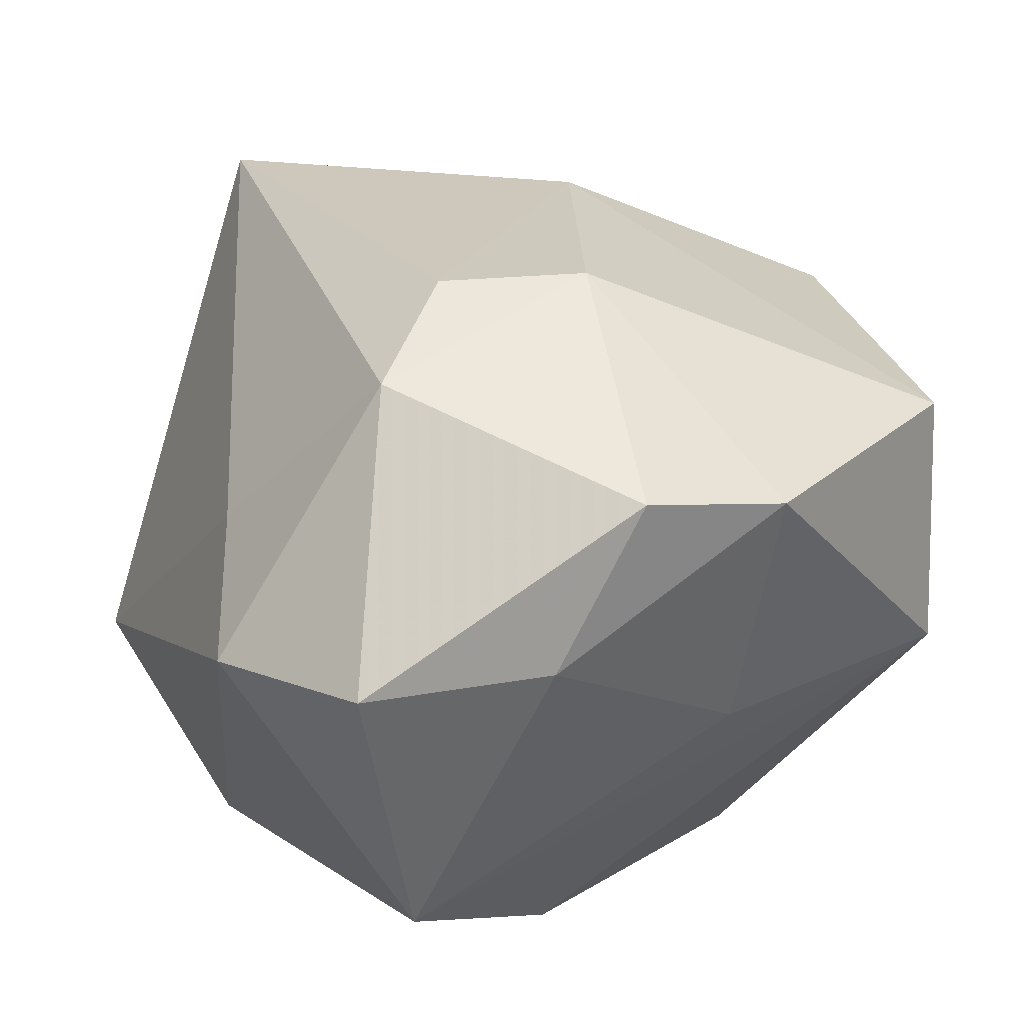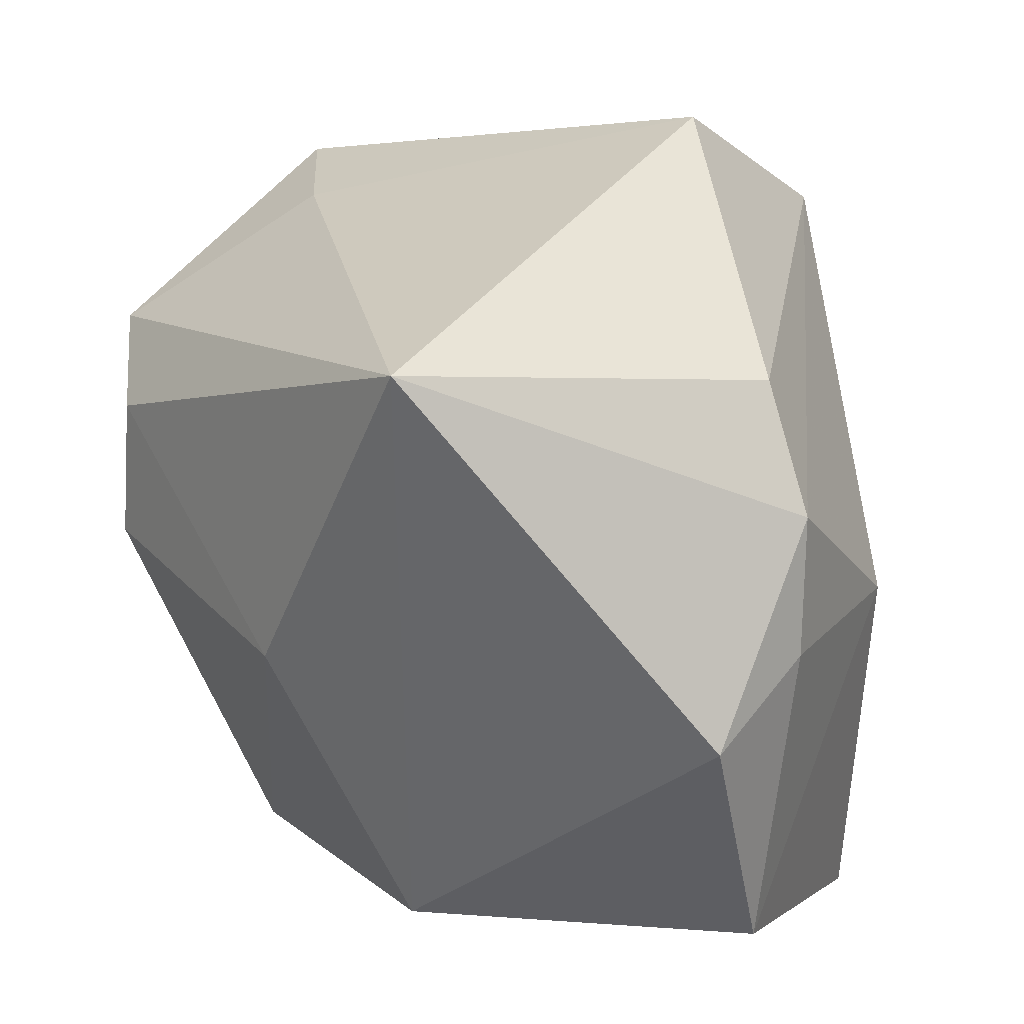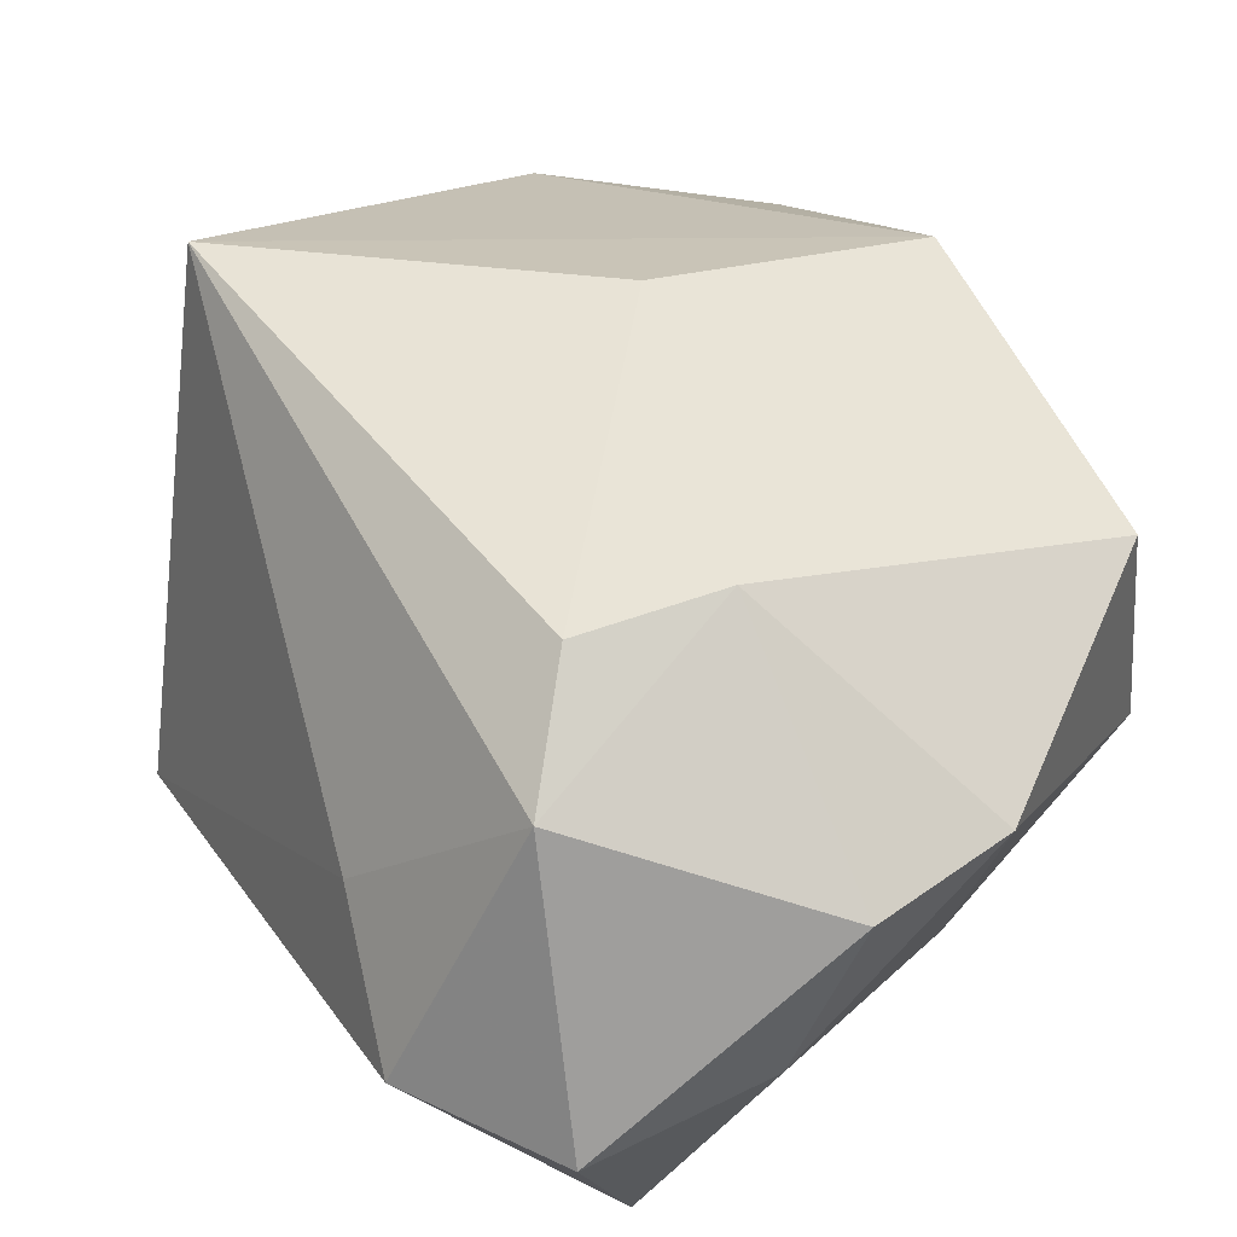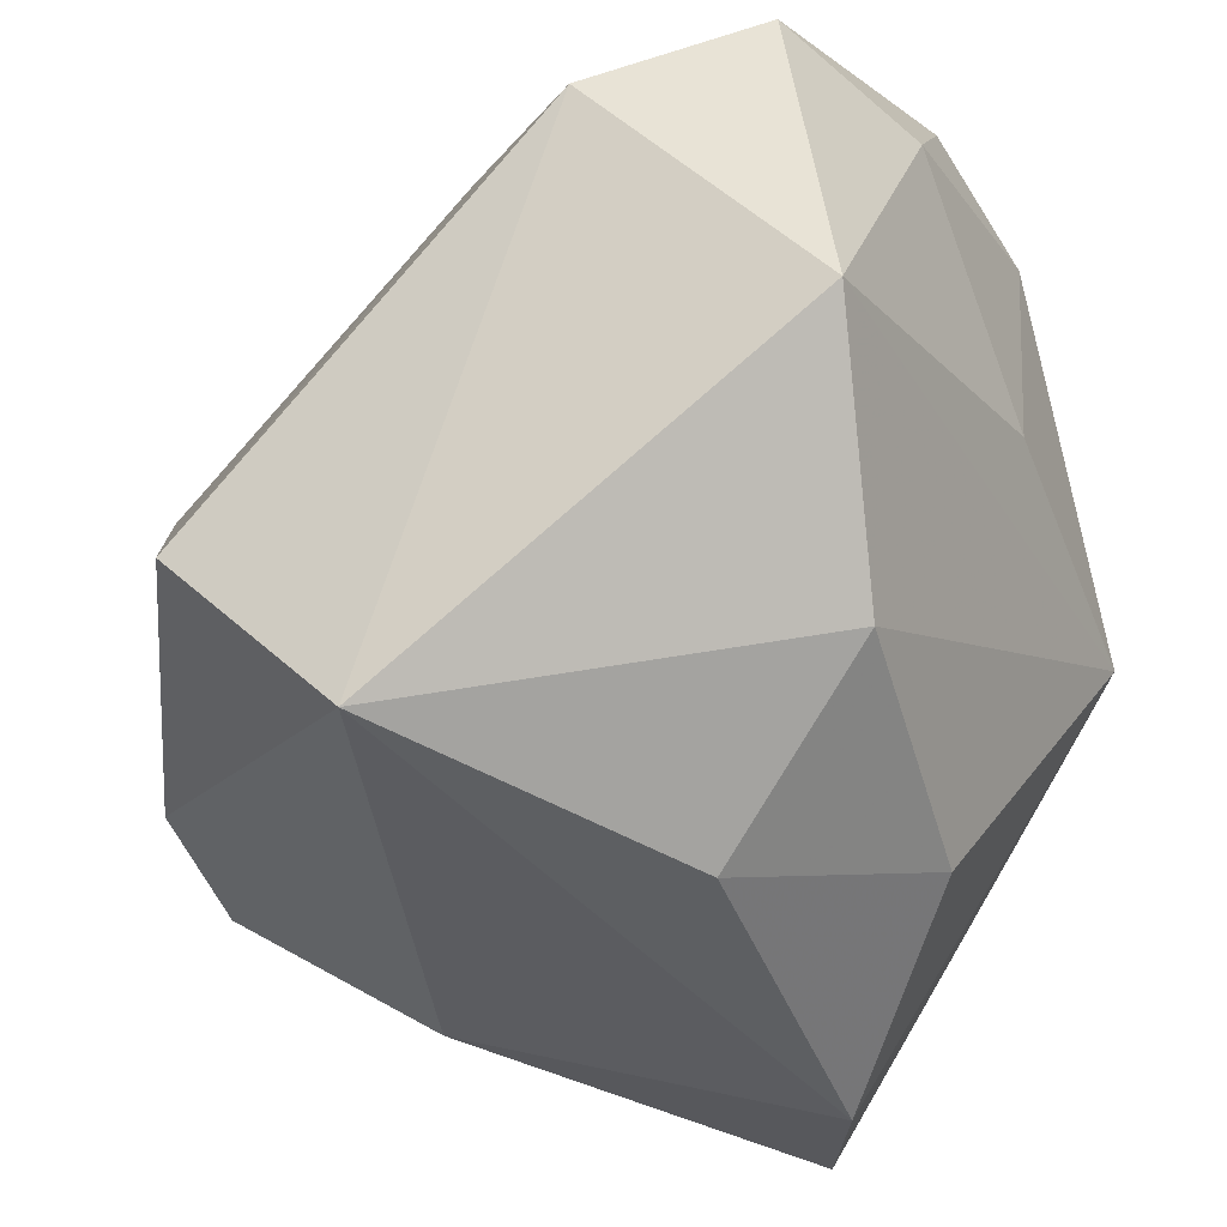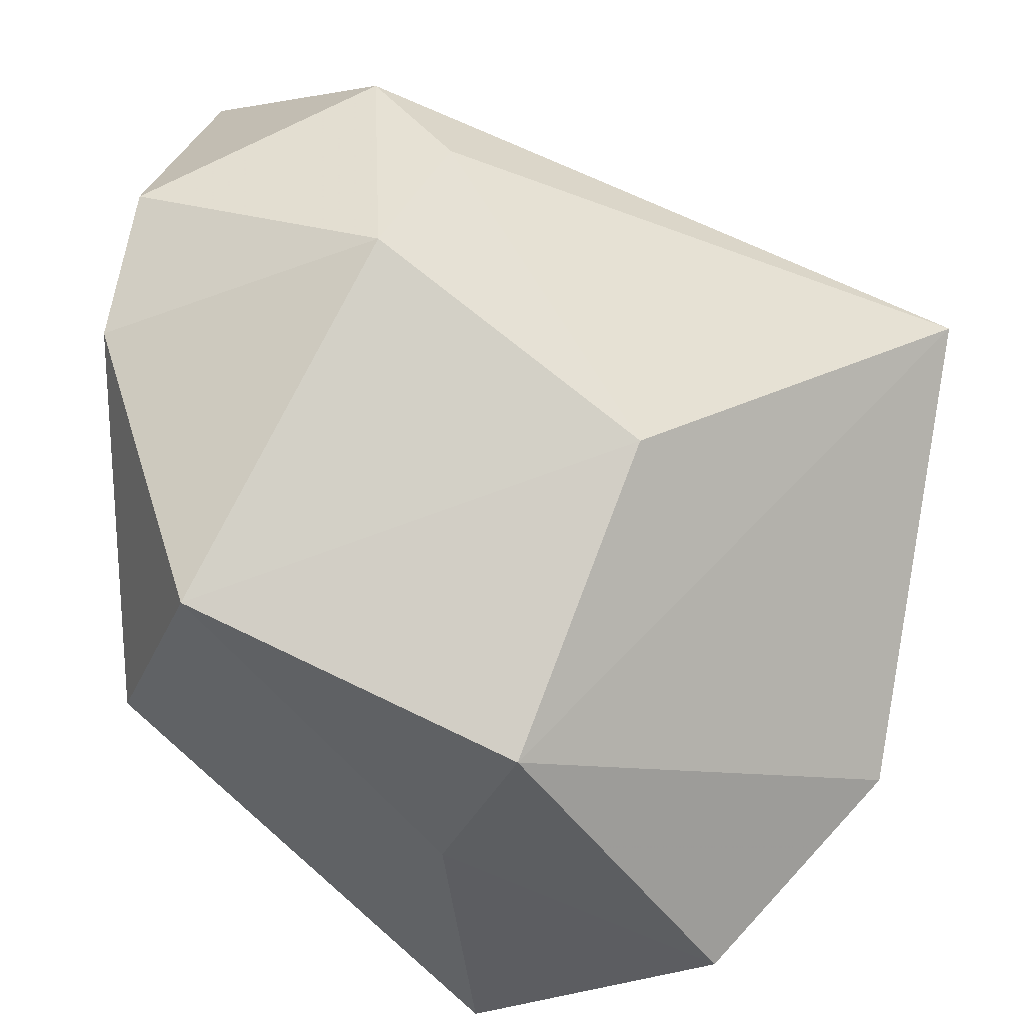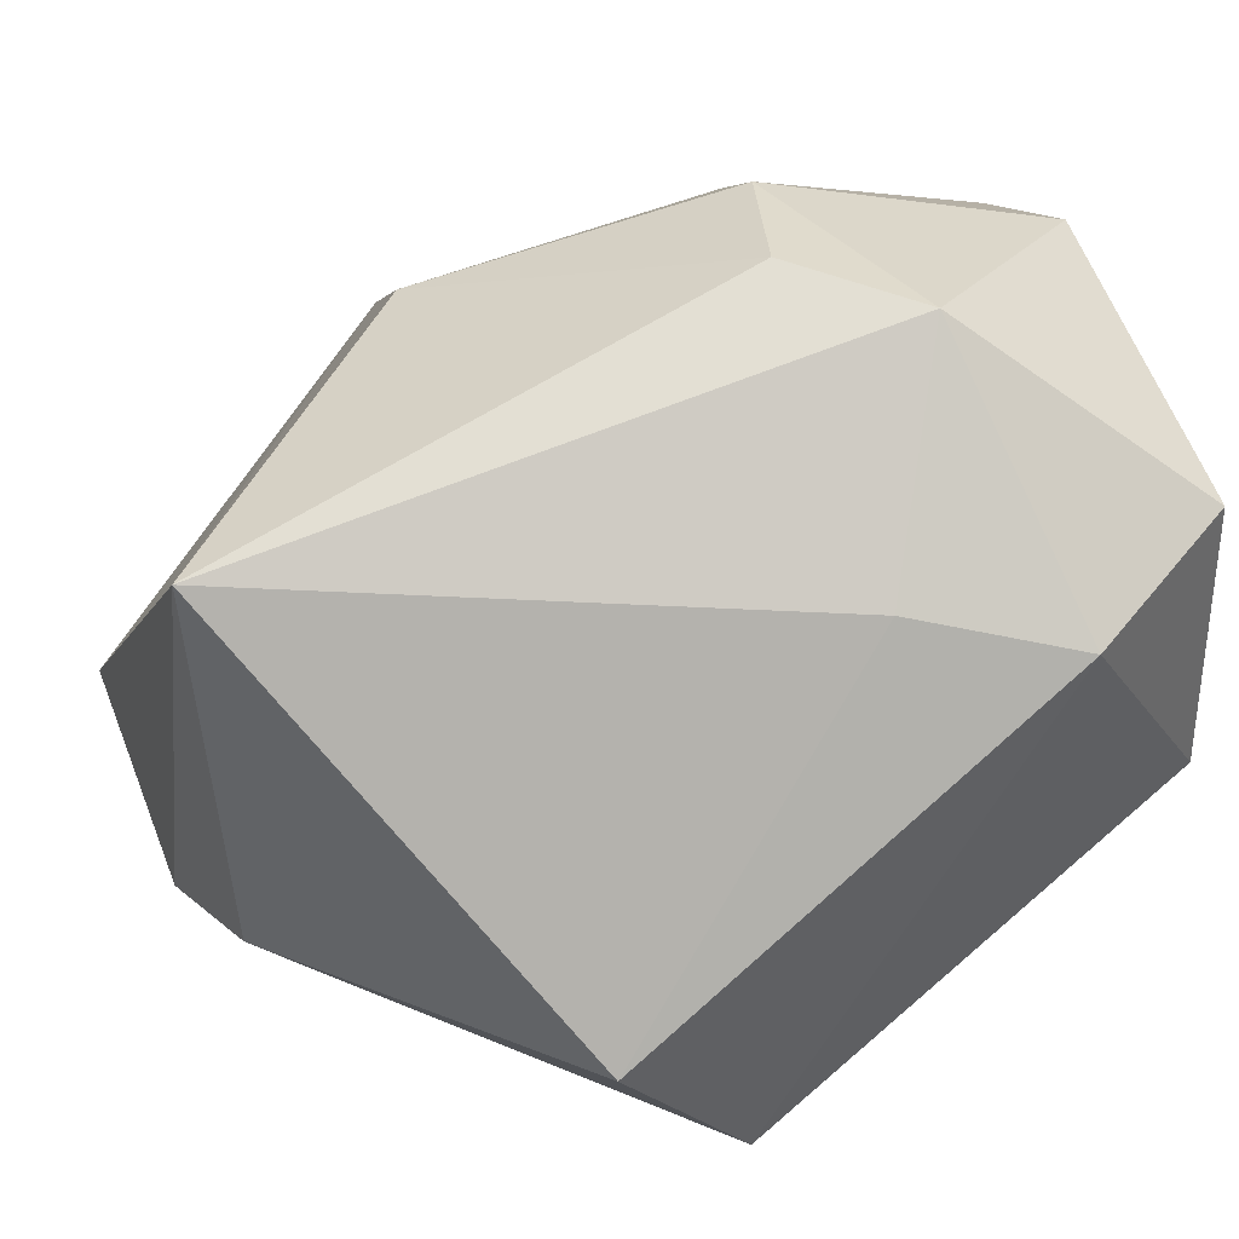
<metadata>
{"format":"obj","ext":"obj","renderer":"f3d","projection":"perspective","resolution":1024,"background":"white","views":[{"elev":41.8,"azim":-114.4,"up":"+Z"},{"elev":2.1,"azim":74.6,"up":"+Y"},{"elev":73.5,"azim":-126.1,"up":"+Z"},{"elev":-40.7,"azim":-144.9,"up":"+Z"},{"elev":49.7,"azim":11.4,"up":"+Z"},{"elev":34.4,"azim":158.1,"up":"+Z"}]}
</metadata>
<code>
v -0.02381 -0.03668 0.02325
v -0.0395 0.0345 0.02343
v -0.006883 0.01206 0.04259
v -0.02343 0.04287 0.01771
v -0.0332 -0.03318 -0.0007696
v -0.04283 0.01594 0.02244
v 0.01785 -0.01397 0.03147
v -0.0121 0.005211 -0.03892
v -0.03953 -0.005296 0.004821
v -0.01133 -0.001907 0.04231
v 0.003257 -0.0427 -0.004614
v 0.0434 -0.01284 -0.01772
v 0.0112 -0.0427 0.01429
v -0.03895 -0.01004 0.03123
v -0.01746 0.02251 0.04088
v -0.003291 -0.03002 -0.04151
v -0.007807 0.03601 0.02122
v 0.006366 -0.04239 -0.03734
v 0.04351 0.0144 -0.01425
v -0.03906 0.005105 0.03664
v -0.03232 0.012 -0.02616
v -0.04198 0.03073 -0.00706
v 0.04683 0.0146 0.0246
v 0.04683 -0.02208 -0.008034
v 0.02639 -0.007399 -0.03334
v 0.03252 -0.0427 -0.01698
v 0.04639 0.0009597 -0.01721
v 0.003581 0.03606 -0.03385
v 0.01933 0.04291 -0.01478
v -0.0236 -0.01457 -0.0314
f 24 27 23
f 23 13 24
f 24 13 26
f 4 29 28
f 23 27 19
f 19 29 23
f 19 27 28
f 28 29 19
f 11 13 1
f 1 18 11
f 26 13 11
f 11 18 26
f 16 18 5
f 5 30 16
f 5 18 1
f 12 24 26
f 27 24 12
f 27 12 25
f 28 27 25
f 25 18 16
f 26 18 25
f 25 12 26
f 25 16 28
f 23 29 17
f 29 4 17
f 15 4 2
f 2 20 15
f 15 17 4
f 15 10 3
f 20 10 15
f 15 3 23
f 23 17 15
f 23 3 7
f 3 10 7
f 7 13 23
f 1 13 7
f 7 10 1
f 28 16 8
f 16 30 8
f 30 5 21
f 21 8 30
f 28 8 21
f 22 21 5
f 28 21 22
f 22 4 28
f 2 4 22
f 6 20 2
f 2 22 6
f 20 6 14
f 14 5 1
f 1 10 14
f 14 10 20
f 9 22 5
f 9 6 22
f 5 14 9
f 9 14 6

</code>
